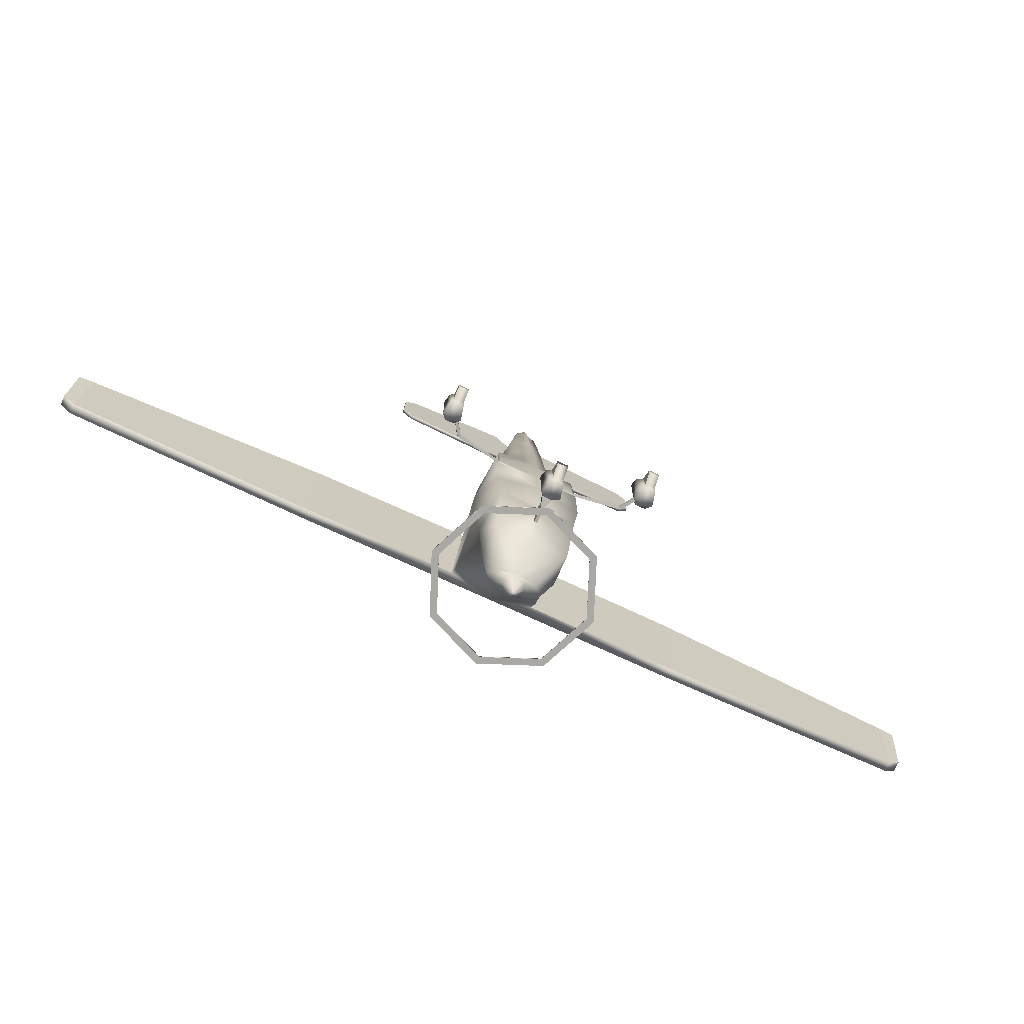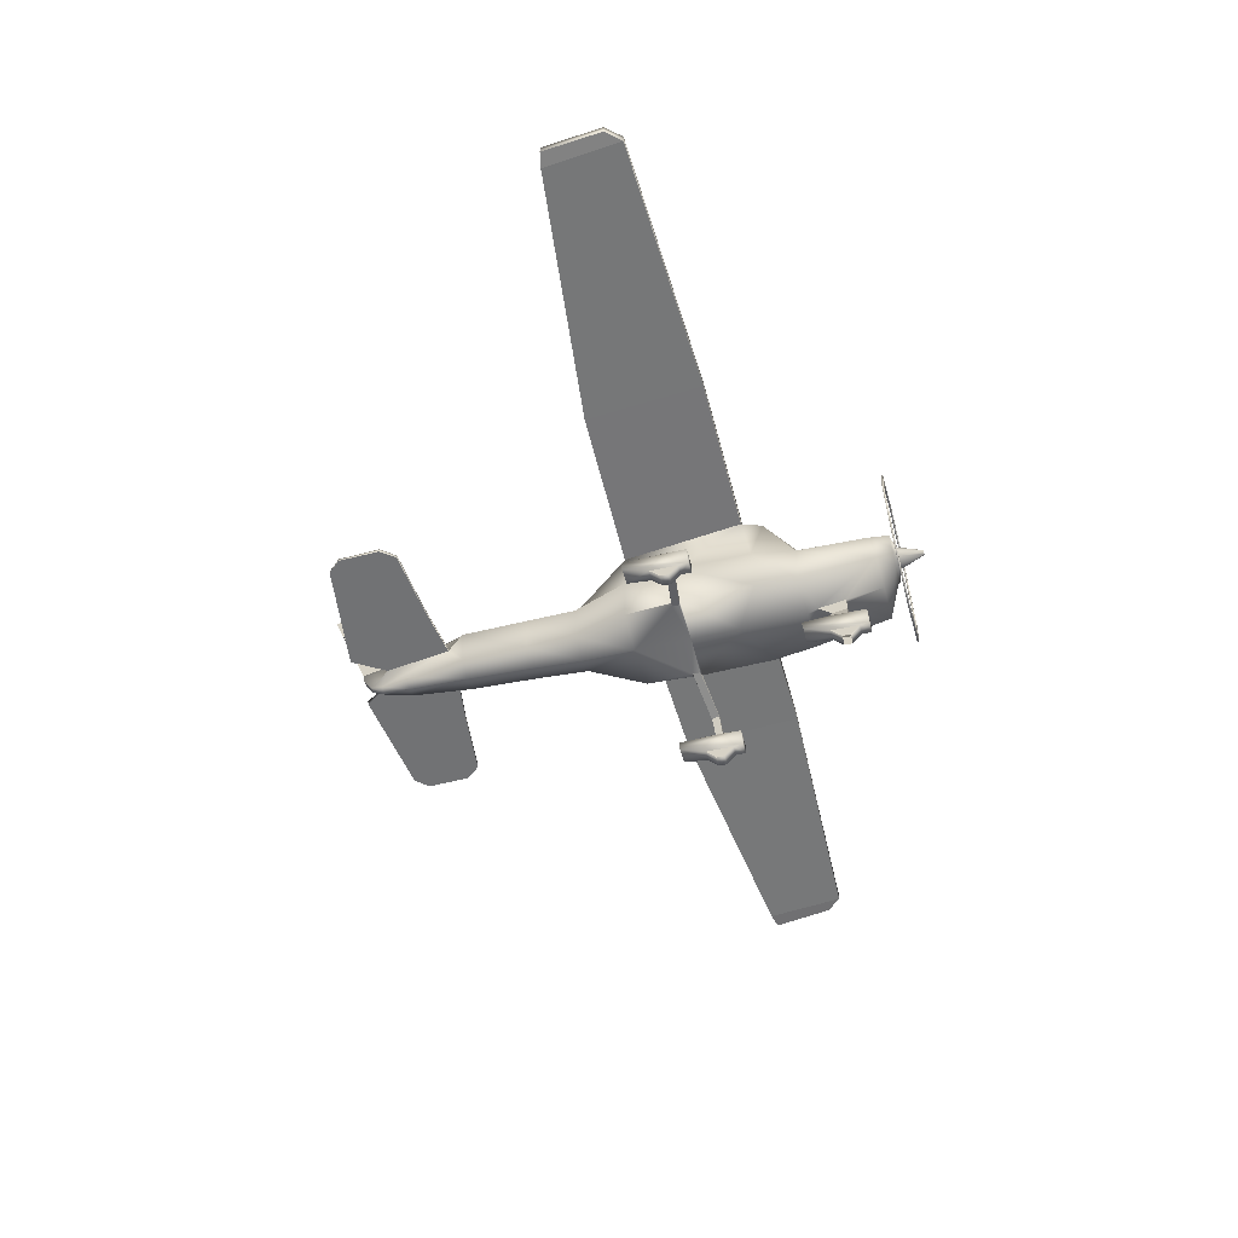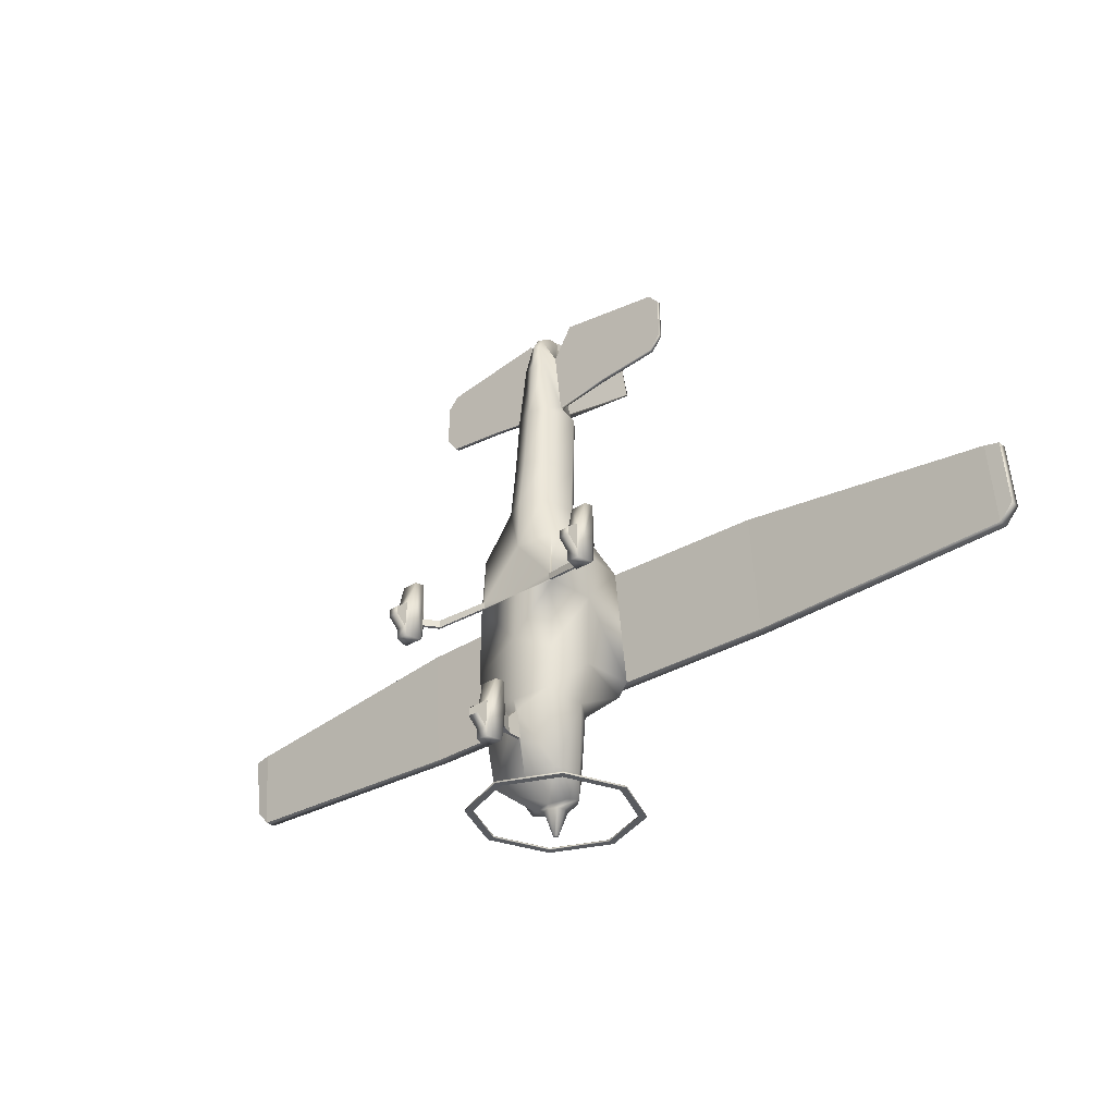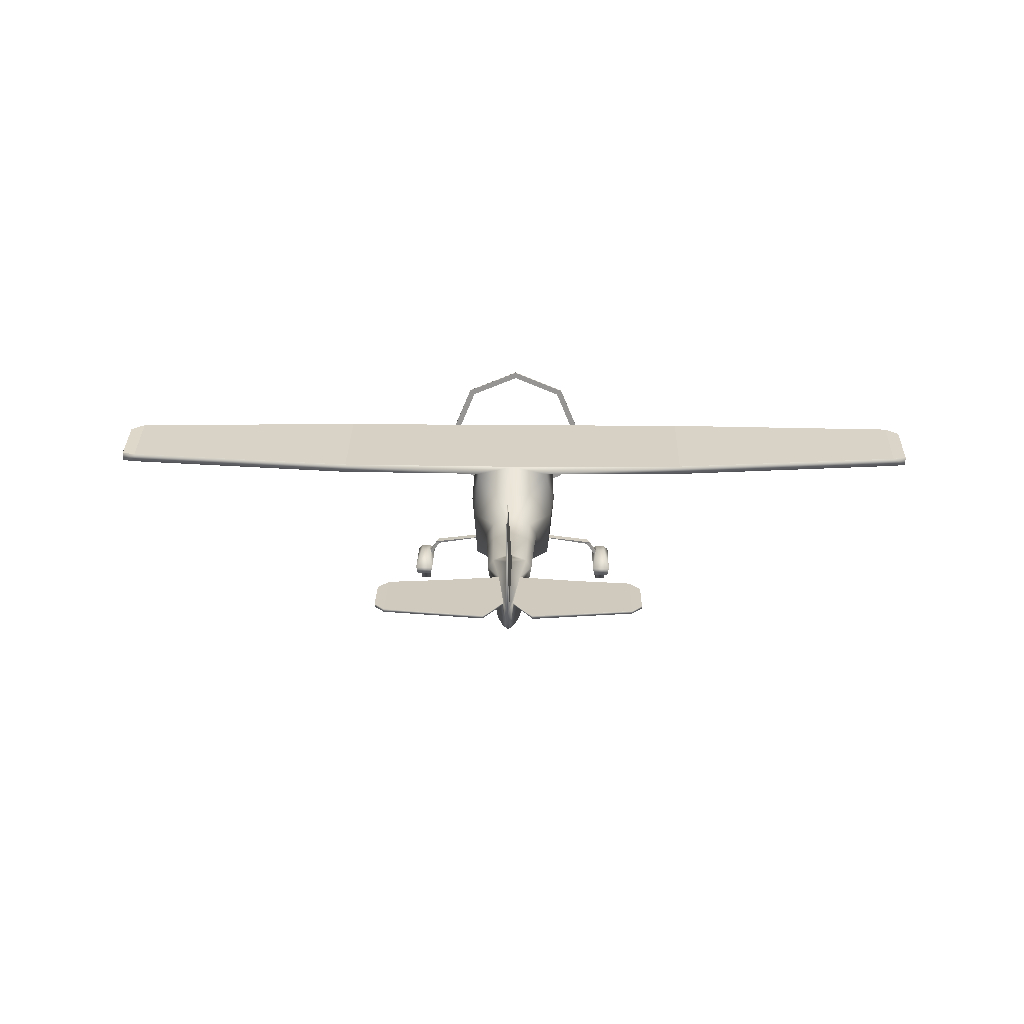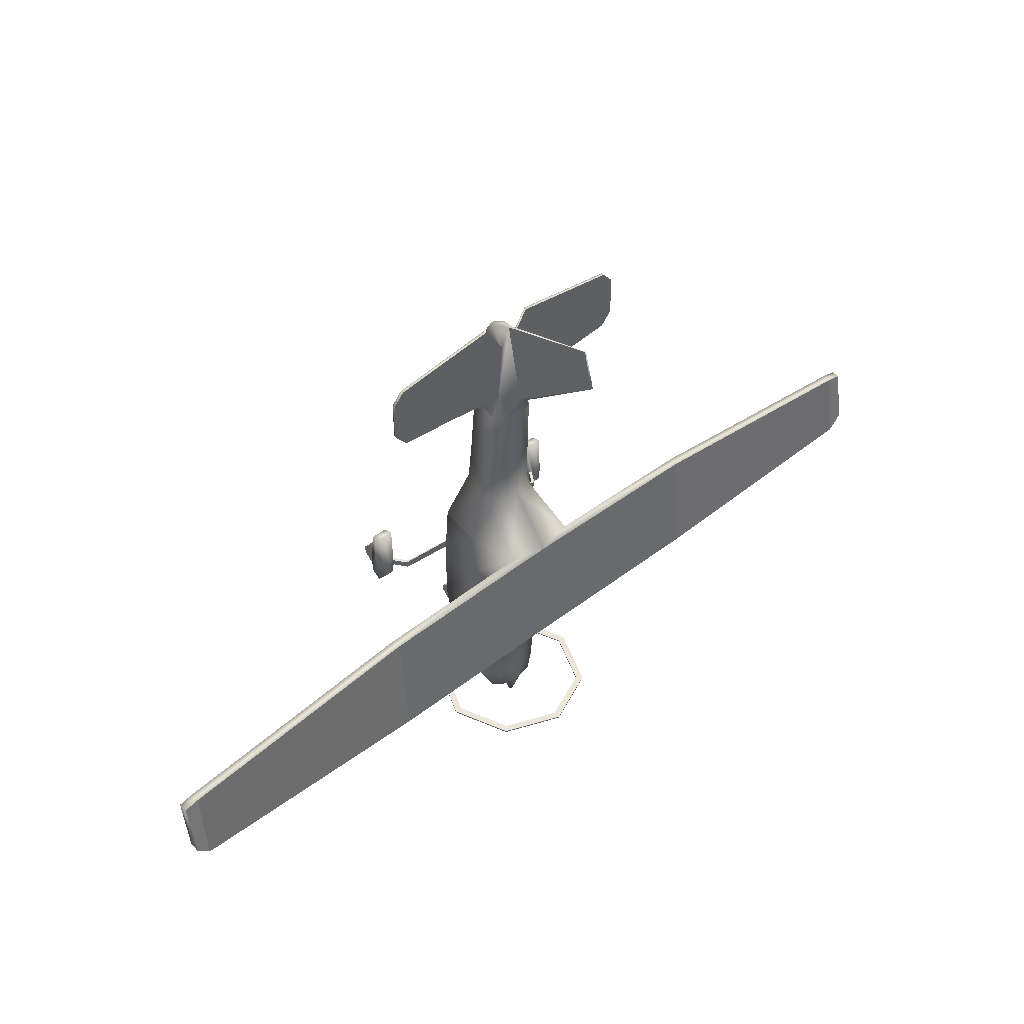
<metadata>
{"format":"obj","ext":"obj","renderer":"f3d","projection":"perspective","resolution":1024,"background":"white","views":[{"elev":-75.0,"azim":-24.7,"up":"+Z"},{"elev":-55.5,"azim":105.1,"up":"+Y"},{"elev":-32.3,"azim":40.6,"up":"+Z"},{"elev":22.4,"azim":1.0,"up":"+Y"},{"elev":46.7,"azim":138.6,"up":"+Z"}]}
</metadata>
<code>
o C150_Circle.006
v -0.05307 0.3989 -1.398
v -0.01735 0.6191 -1.282
v -0.05307 0.3844 -1.568
v -0.01735 0.6691 -1.579
v -0.1046 0.3026 -1.777
v -0.1046 0.3135 -1.111
v -0.0645 0.1326 -1.779
v -0.08524 0.2213 -1.119
v -0.05722 0.1212 -1.68
v -0.05722 0.1364 -1.383
v -0.05722 1e-06 -1.575
v -0.05722 1e-06 -1.492
v -0.01735 0.4835 -1.415
v -0.01735 0.5073 -1.581
v -1.209 0.3938 0.04655
v -0.4705 0.6117 0.1384
v -1.209 0.3792 -0.1232
v -0.4811 0.6113 0.04662
v -1.103 0.3938 0.04655
v -0.4374 0.61 0.1386
v -1.103 0.3792 -0.1232
v -0.4362 0.6036 0.05988
v -1.26 0.3026 -0.2137
v -1.26 0.3135 0.4524
v -1.051 0.3026 -0.2137
v -1.051 0.3135 0.4524
v -1.22 0.1326 -0.2161
v -1.241 0.2213 0.4444
v -1.091 0.1326 -0.2161
v -1.07 0.2213 0.4444
v -1.213 0.1212 -0.1166
v -1.213 0.1364 0.1802
v -1.099 0.1212 -0.1166
v -1.099 0.1364 0.1802
v -1.213 1e-06 -0.01151
v -1.213 1e-06 0.07098
v -1.099 1e-06 -0.01151
v -1.099 1e-06 0.07098
v -1.005 0.5194 0.06914
v -0.9908 0.5224 -0.0121
v -0.963 0.5017 -0.009982
v -0.9772 0.4987 0.07126
v -1.072 0.3491 0.05991
v -1.073 0.3437 -0.01639
v -1.095 0.3703 -0.01777
v -1.095 0.3758 0.05854
v -0.08401 1.31 -2.178
v -0.1188 1.226 -2.178
v -0.08401 1.141 -2.178
v -0.01781 1.243 -2.438
v -0.02518 1.226 -2.438
v -0.01781 1.208 -2.438
v -0.2561 1.311 -1.908
v -0.4077 1.106 -1.908
v -0.3929 0.7561 -1.977
v -0.2897 1.344 -1.174
v -0.4554 1.088 -1.174
v -0.4266 0.6038 -1.174
v -0.2224 1.244 1.193
v -0.3146 1.11 1.201
v -0.2224 0.7541 1.201
v -0.5324 1.124 0.04662
v -0.4748 1.792 -0.6431
v -0.1971 1.307 2.446
v -0.259 1.212 2.454
v -0.1971 0.8509 2.454
v -0.05401 1.158 3.329
v -0.07638 1.125 3.329
v -0.05401 0.8872 3.381
v -0.03388 1.093 3.607
v -0.03388 0.9394 3.508
v -0.4777 0.5985 -0.7284
v -0.4731 1.669 -0.8676
v -0.5276 1.109 -0.7284
v -0.4905 1.141 0.6117
v -0.4494 0.6268 0.6288
v -0.4175 1.699 0.6337
v -0.03336 1.417 2.755
v -0.01563 1.219 3.633
v -0.006496 2.478 3.631
v -0.00485 2.371 4.06
v -0.2124 1.141 -2.13
v -0.3004 1.226 -2.13
v -0.2124 1.31 -2.13
v -4.885 1.699 0.2596
v -4.908 1.792 -0.5568
v -4.908 1.899 -0.5568
v -4.885 1.798 0.2596
v -5.046 1.699 0.2223
v -5.05 1.792 -0.399
v -5.05 1.899 -0.399
v -5.046 1.798 0.2223
v -0.1235 1.168 2.634
v -0.1235 0.8618 3.091
v -0.1561 1.125 2.634
v -1.531 1.125 3.383
v -1.531 1.158 3.383
v -1.531 1.168 2.941
v -1.531 1.125 2.941
v -0.6371 1.863 -2.178
v -0.901 1.226 -2.178
v -0.6371 0.5879 -2.178
v -0.6371 0.5879 -2.197
v -0.6371 1.863 -2.197
v -0.901 1.226 -2.197
v -0.5818 0.6432 -2.197
v -0.8228 1.226 -2.197
v -0.5818 0.6432 -2.178
v -0.5818 1.808 -2.178
v -0.5818 1.808 -2.197
v -0.8228 1.226 -2.178
v -2.125 1.798 0.5896
v -2.137 1.899 -0.6558
v -2.174 1.792 -0.6558
v -2.156 1.699 0.5896
v -0.7468 1.168 2.724
v -0.7631 1.125 2.724
v -0.276 1.158 3.674
v -0.2872 1.125 3.674
v -1.411 1.168 2.791
v -1.414 1.158 3.516
v -1.414 1.125 2.791
v -1.415 1.125 3.516
v -0.2098 0.8025 1.744
v -0.2868 1.161 1.744
v -0.2098 1.276 1.735
v 0.05307 0.3989 -1.398
v 0.01735 0.6191 -1.282
v 0.05307 0.3844 -1.568
v 0.01735 0.6691 -1.579
v 0.1046 0.3026 -1.777
v 0.1046 0.3135 -1.111
v 0.0645 0.1326 -1.779
v 0.08524 0.2213 -1.119
v 0.05722 0.1212 -1.68
v 0.05722 0.1364 -1.383
v 0.05722 1e-06 -1.575
v 0.05722 1e-06 -1.492
v 0.01735 0.4835 -1.415
v 0.01735 0.5073 -1.581
v 1.209 0.3938 0.04655
v 0.4705 0.6117 0.1384
v 1.209 0.3792 -0.1232
v 0.4811 0.6113 0.04662
v 1.103 0.3938 0.04655
v 0.4374 0.61 0.1386
v 1.103 0.3792 -0.1232
v 0.4362 0.6036 0.05988
v 1.26 0.3026 -0.2137
v 1.26 0.3135 0.4524
v 1.051 0.3026 -0.2137
v 1.051 0.3135 0.4524
v 1.22 0.1326 -0.2161
v 1.241 0.2213 0.4444
v 1.091 0.1326 -0.2161
v 1.07 0.2213 0.4444
v 1.213 0.1212 -0.1166
v 1.213 0.1364 0.1802
v 1.099 0.1212 -0.1166
v 1.099 0.1364 0.1802
v 1.213 1e-06 -0.01151
v 1.213 1e-06 0.07098
v 1.099 1e-06 -0.01151
v 1.099 1e-06 0.07098
v 1.005 0.5194 0.06914
v 0.9908 0.5224 -0.0121
v 0.963 0.5017 -0.009982
v 0.9772 0.4987 0.07126
v 1.072 0.3491 0.05991
v 1.073 0.3437 -0.01639
v 1.095 0.3703 -0.01777
v 1.095 0.3758 0.05854
v 0.08401 1.31 -2.178
v 0.1188 1.226 -2.178
v 0.08401 1.141 -2.178
v 0.01781 1.243 -2.438
v 0.02518 1.226 -2.438
v 0.01781 1.208 -2.438
v 0.2561 1.311 -1.908
v 0.4077 1.106 -1.908
v 0.3929 0.7561 -1.977
v 0.2897 1.344 -1.174
v 0.4554 1.088 -1.174
v 0.4266 0.6038 -1.174
v 0.2224 1.244 1.193
v 0.3146 1.11 1.201
v 0.2224 0.7541 1.201
v 0.5324 1.124 0.04662
v 0.4748 1.792 -0.6431
v 0.1971 1.307 2.446
v 0.259 1.212 2.454
v 0.1971 0.8509 2.454
v 0.05401 1.158 3.329
v 0.07638 1.125 3.329
v 0.05401 0.8872 3.381
v 0.03388 1.093 3.607
v 0.03388 0.9394 3.508
v 0.4777 0.5985 -0.7284
v 0.4731 1.669 -0.8676
v 0.5276 1.109 -0.7284
v 0.4905 1.141 0.6117
v 0.4494 0.6268 0.6288
v 0.4175 1.699 0.6337
v 0.03336 1.417 2.755
v 0.01563 1.219 3.633
v 0.006496 2.478 3.631
v 0.00485 2.371 4.06
v 0.2124 1.141 -2.13
v 0.3004 1.226 -2.13
v 0.2124 1.31 -2.13
v 4.885 1.699 0.2596
v 4.908 1.792 -0.5568
v 4.908 1.899 -0.5568
v 4.885 1.798 0.2596
v 5.046 1.699 0.2223
v 5.05 1.792 -0.399
v 5.05 1.899 -0.399
v 5.046 1.798 0.2223
v 0.1235 1.168 2.634
v 0.1235 0.8618 3.091
v 0.1561 1.125 2.634
v 1.531 1.125 3.383
v 1.531 1.158 3.383
v 1.531 1.168 2.941
v 1.531 1.125 2.941
v 0.6371 1.863 -2.178
v 0.901 1.226 -2.178
v 0.6371 0.5879 -2.178
v 0.6371 0.5879 -2.197
v 0.6371 1.863 -2.197
v 0.901 1.226 -2.197
v 0.5818 0.6432 -2.197
v 0.8228 1.226 -2.197
v 0.5818 0.6432 -2.178
v 0.5818 1.808 -2.178
v 0.5818 1.808 -2.197
v 0.8228 1.226 -2.178
v 2.125 1.798 0.5896
v 2.137 1.899 -0.6558
v 2.174 1.792 -0.6558
v 2.156 1.699 0.5896
v 0.7468 1.168 2.724
v 0.7631 1.125 2.724
v 0.276 1.158 3.674
v 0.2872 1.125 3.674
v 0 0.6189 0.6458
v 0 2.127 -2.178
v 0 0.3237 -2.178
v 0 0.3237 -2.197
v 0 2.127 -2.197
v 0 0.402 -2.178
v 0 2.049 -2.178
v 0 2.049 -2.197
v 0 0.402 -2.197
v 1.411 1.168 2.791
v 1.414 1.158 3.516
v 1.414 1.125 2.791
v 1.415 1.125 3.516
v 0.2098 0.8025 1.744
v 0.2868 1.161 1.744
v 0.2098 1.276 1.735
v 0 0.3989 -1.398
v 0 0.6191 -1.282
v 0 0.3844 -1.568
v 0 0.6691 -1.579
v 0 0.3026 -1.777
v 0 0.3135 -1.111
v 0 0.1326 -1.779
v 0 0.2213 -1.119
v 0 0.1212 -1.68
v 0 0.1364 -1.383
v 0 1e-06 -1.575
v 0 1e-06 -1.492
v 0 0.4835 -1.415
v 0 0.5073 -1.581
v 0 1.344 -2.178
v 0 1.107 -2.178
v 0 1.251 -2.438
v 0 1.2 -2.438
v 0 1.395 -1.908
v 0 0.7601 -1.977
v 0 1.45 -1.174
v 0 0.5863 -1.174
v 0 1.336 1.193
v 0 0.6409 1.201
v 0 0.5916 0.04662
v 0 1.899 -0.6431
v 0 1.384 2.446
v 0 0.7748 2.454
v 0 0.8515 3.381
v 0 1.107 3.607
v 0 0.9254 3.508
v 0 0.5797 -0.4673
v 0 1.777 -0.6371
v 0 1.798 0.6337
v 0 1.493 2.763
v 0 1.254 3.64
v 0 2.501 3.635
v 0 2.382 4.062
v 0 1.344 -2.13
v 0 1.107 -2.13
v 0 0.8157 3.091
v 0 1.36 1.735
v 0 0.7078 1.744
f 13 14 3 1
f 10 9 11 12
f 2 4 14 13
f 40 41 44 45
f 33 34 38 37
f 32 31 35 36
f 20 16 39 42
f 22 20 42 41
f 18 22 41 40
f 16 18 40 39
f 42 39 46 43
f 41 42 43 44
f 39 40 45 46
f 113 112 295 287
f 113 87 88 112
f 115 85 86 114
f 87 91 92 88
f 85 89 90 86
f 120 98 97 121
f 123 96 99 122
f 107 105 104 110
f 252 247 100 109
f 108 102 248 251
f 106 103 105 107
f 109 100 101 111
f 254 249 103 106
f 110 104 250 253
f 111 101 102 108
f 68 119 117 95
f 93 116 118 67
f 119 123 122 117
f 116 120 121 118
f 2 13 274 263
f 3 14 275 264
f 13 1 262 274
f 14 4 265 275
f 77 115 114 63
f 79 81 80 78
f 139 127 129 140
f 136 138 137 135
f 128 139 140 130
f 166 171 170 167
f 159 163 164 160
f 158 162 161 157
f 146 168 165 142
f 148 167 168 146
f 144 166 167 148
f 142 165 166 144
f 168 169 172 165
f 167 170 169 168
f 165 172 171 166
f 239 287 295 238
f 239 238 214 213
f 241 240 212 211
f 213 214 218 217
f 211 212 216 215
f 255 256 223 224
f 258 257 225 222
f 233 236 230 231
f 252 235 226 247
f 234 251 248 228
f 232 233 231 229
f 235 237 227 226
f 254 232 229 249
f 236 253 250 230
f 237 234 228 227
f 194 221 243 245
f 219 193 244 242
f 245 243 257 258
f 242 244 256 255
f 128 263 274 139
f 129 264 275 140
f 139 274 262 127
f 140 275 265 130
f 203 189 240 241
f 205 204 206 207
f 1 3 5 6
f 6 5 7 8
f 8 7 9 10
f 17 15 19 21
f 19 15 24 26
f 26 24 28 30
f 15 17 23 24
f 17 21 25 23
f 29 30 34 33
f 23 25 29 27
f 25 26 30 29
f 24 23 27 28
f 34 32 36 38
f 28 27 31 32
f 30 28 32 34
f 27 29 33 31
f 36 35 37 38
f 31 33 37 35
f 19 46 45 21
f 21 45 44 25
f 25 44 43 26
f 19 26 46
f 46 26 43
f 49 52 279 277
f 47 50 51 48
f 48 51 52 49
f 51 50 52
f 82 55 54 83
f 84 53 280 300
f 301 281 55 82
f 83 54 53 84
f 54 57 56 53
f 55 58 57 54
f 53 56 282 280
f 76 61 60 75
f 77 59 284 295
f 246 285 61 76
f 75 60 59 77
f 74 62 63 73
f 293 286 18 72
f 73 63 287 294
f 72 18 62 74
f 124 66 65 125
f 126 64 288 303
f 304 289 66 124
f 125 65 64 126
f 302 290 69 94
f 122 99 98 120
f 290 292 71 69
f 95 69 68
f 58 72 74 57
f 56 73 294 282
f 283 293 72 58
f 57 74 73 56
f 62 75 77 63
f 20 22 286 246
f 18 76 75 62
f 299 81 79 297
f 64 93 78
f 64 78 296 288
f 93 79 78
f 48 83 84 47
f 277 301 82 49
f 47 84 300 276
f 49 82 83 48
f 63 114 113 287
f 112 115 77 295
f 114 86 87 113
f 88 92 89 85
f 112 88 85 115
f 90 89 92 91
f 86 90 91 87
f 66 94 95 65
f 65 95 93 64
f 289 302 94 66
f 99 96 97 98
f 121 97 96 123
f 247 250 104 100
f 101 105 103 102
f 100 104 105 101
f 102 103 249 248
f 108 251 254 106
f 276 278 50 47
f 106 107 111 108
f 110 253 252 109
f 111 107 110 109
f 67 118 119 68
f 95 117 116 93
f 80 81 299 298
f 80 298 296 78
f 70 71 292 291
f 94 69 95
f 67 68 71 70
f 71 68 69
f 50 278 279 52
f 2 58 55 4
f 55 281 4
f 58 2 283
f 286 22 18
f 20 246 76 16
f 76 18 16
f 118 121 123 119
f 117 122 120 116
f 79 291 297
f 291 79 70
f 70 79 67
f 93 67 79
f 60 125 126 59
f 285 304 124 61
f 59 126 303 284
f 61 124 125 60
f 6 8 269 267
f 7 5 266 268
f 4 281 265
f 283 2 263
f 9 7 268 270
f 8 10 271 269
f 10 12 273 271
f 11 9 270 272
f 1 6 267 262
f 5 3 264 266
f 127 132 131 129
f 132 134 133 131
f 134 136 135 133
f 143 147 145 141
f 145 152 150 141
f 152 156 154 150
f 141 150 149 143
f 143 149 151 147
f 155 159 160 156
f 149 153 155 151
f 151 155 156 152
f 150 154 153 149
f 160 164 162 158
f 154 158 157 153
f 156 160 158 154
f 153 157 159 155
f 162 164 163 161
f 157 161 163 159
f 145 147 171 172
f 147 151 170 171
f 151 152 169 170
f 145 172 152
f 172 169 152
f 175 277 279 178
f 173 174 177 176
f 174 175 178 177
f 177 178 176
f 208 209 180 181
f 210 300 280 179
f 301 208 181 281
f 209 210 179 180
f 180 179 182 183
f 181 180 183 184
f 179 280 282 182
f 202 201 186 187
f 203 295 284 185
f 246 202 187 285
f 201 203 185 186
f 200 199 189 188
f 293 198 144 286
f 199 294 287 189
f 198 200 188 144
f 259 260 191 192
f 261 303 288 190
f 304 259 192 289
f 260 261 190 191
f 302 220 195 290
f 257 255 224 225
f 290 195 197 292
f 221 194 195
f 184 183 200 198
f 182 282 294 199
f 283 184 198 293
f 183 182 199 200
f 188 189 203 201
f 146 246 286 148
f 144 188 201 202
f 299 297 205 207
f 190 204 219
f 190 288 296 204
f 219 204 205
f 174 173 210 209
f 277 175 208 301
f 173 276 300 210
f 175 174 209 208
f 189 287 239 240
f 238 295 203 241
f 240 239 213 212
f 214 211 215 218
f 238 241 211 214
f 216 217 218 215
f 212 213 217 216
f 192 191 221 220
f 191 190 219 221
f 289 192 220 302
f 225 224 223 222
f 256 258 222 223
f 247 226 230 250
f 227 228 229 231
f 226 227 231 230
f 228 248 249 229
f 234 232 254 251
f 276 173 176 278
f 232 234 237 233
f 236 235 252 253
f 237 235 236 233
f 193 194 245 244
f 221 219 242 243
f 206 298 299 207
f 206 204 296 298
f 196 291 292 197
f 220 221 195
f 193 196 197 194
f 197 195 194
f 176 178 279 278
f 128 130 181 184
f 181 130 281
f 184 283 128
f 286 144 148
f 146 142 202 246
f 202 142 144
f 244 245 258 256
f 243 242 255 257
f 205 297 291
f 291 196 205
f 196 193 205
f 219 205 193
f 186 185 261 260
f 285 187 259 304
f 185 284 303 261
f 187 186 260 259
f 132 267 269 134
f 133 268 266 131
f 130 265 281
f 283 263 128
f 135 270 268 133
f 134 269 271 136
f 136 271 273 138
f 137 272 270 135
f 127 262 267 132
f 131 266 264 129

</code>
